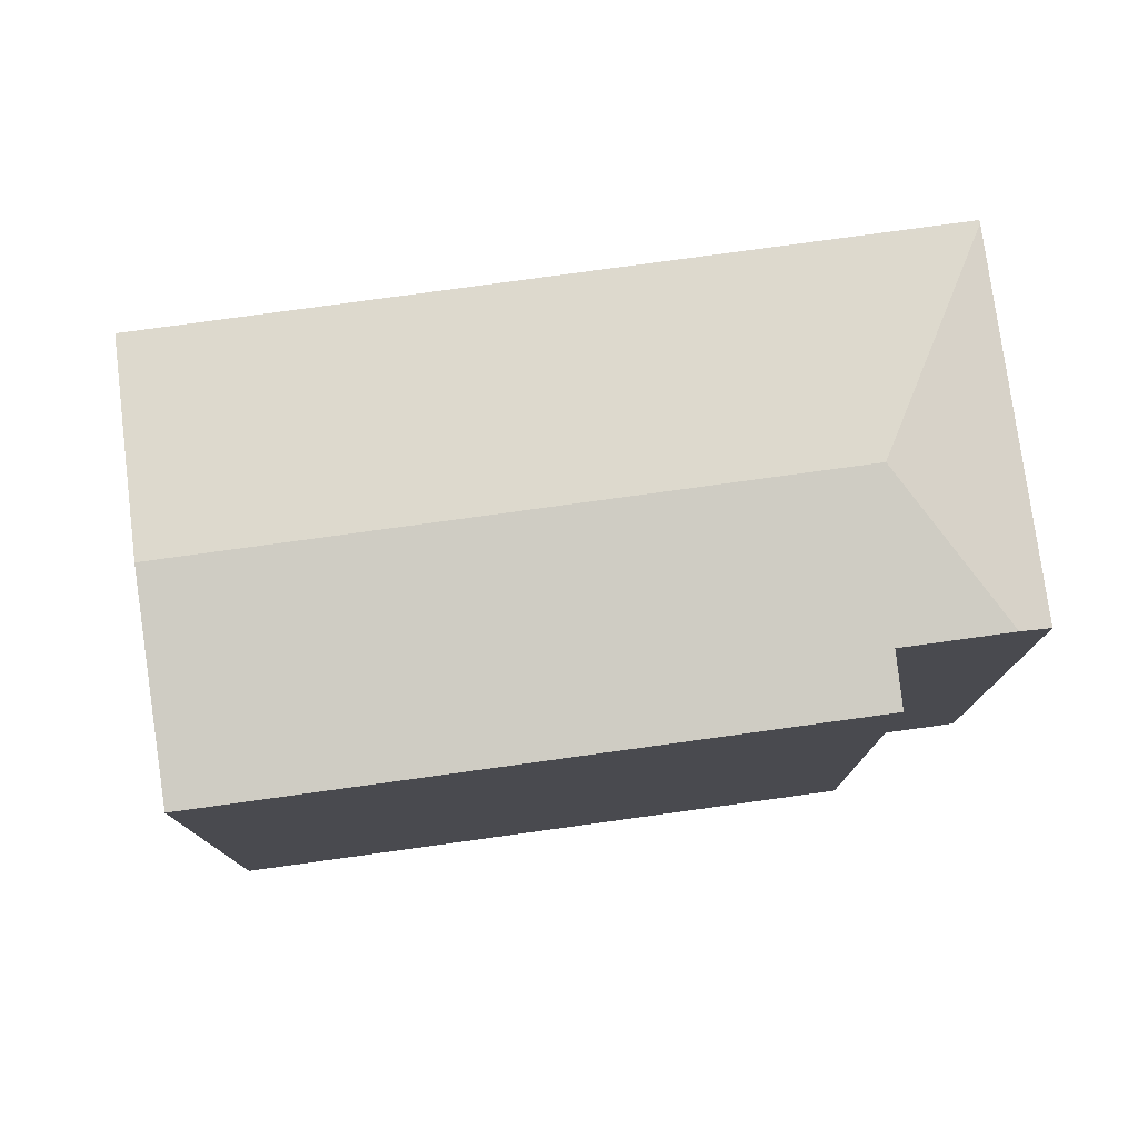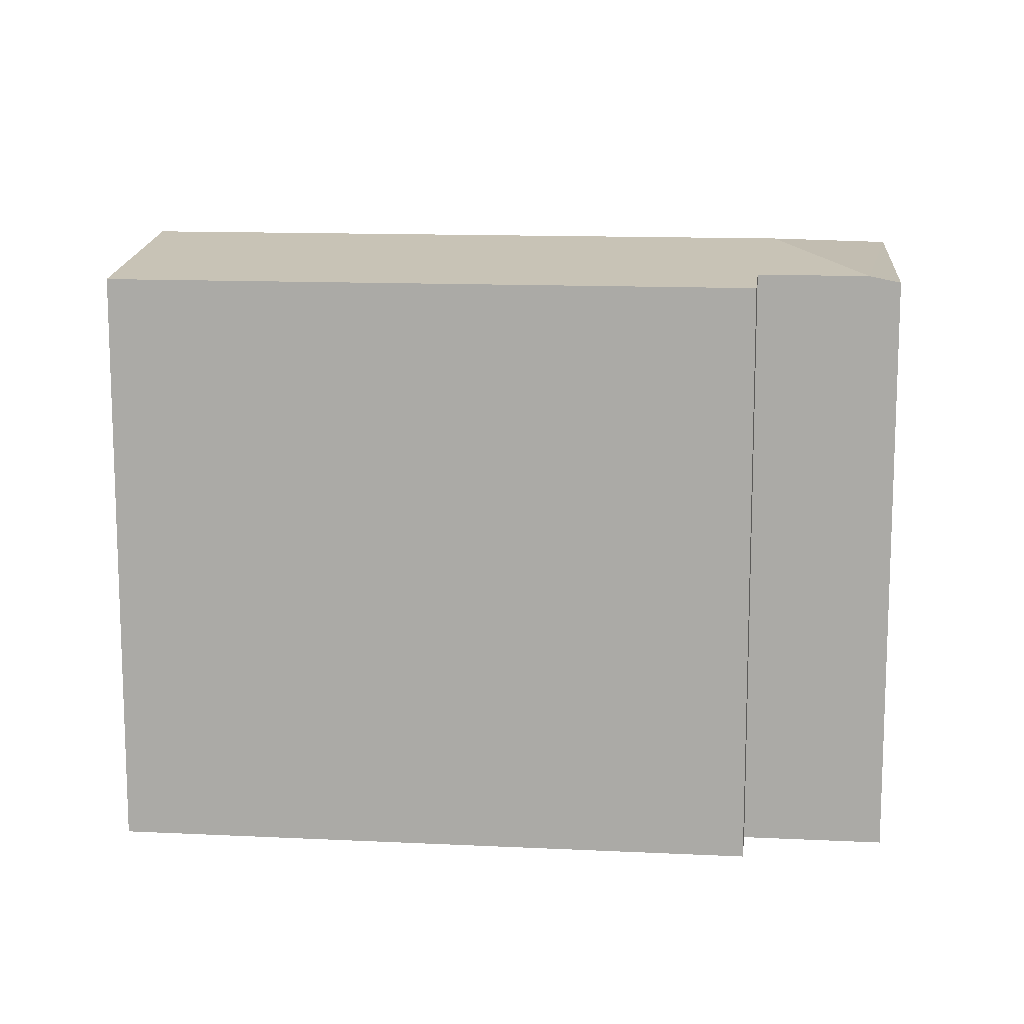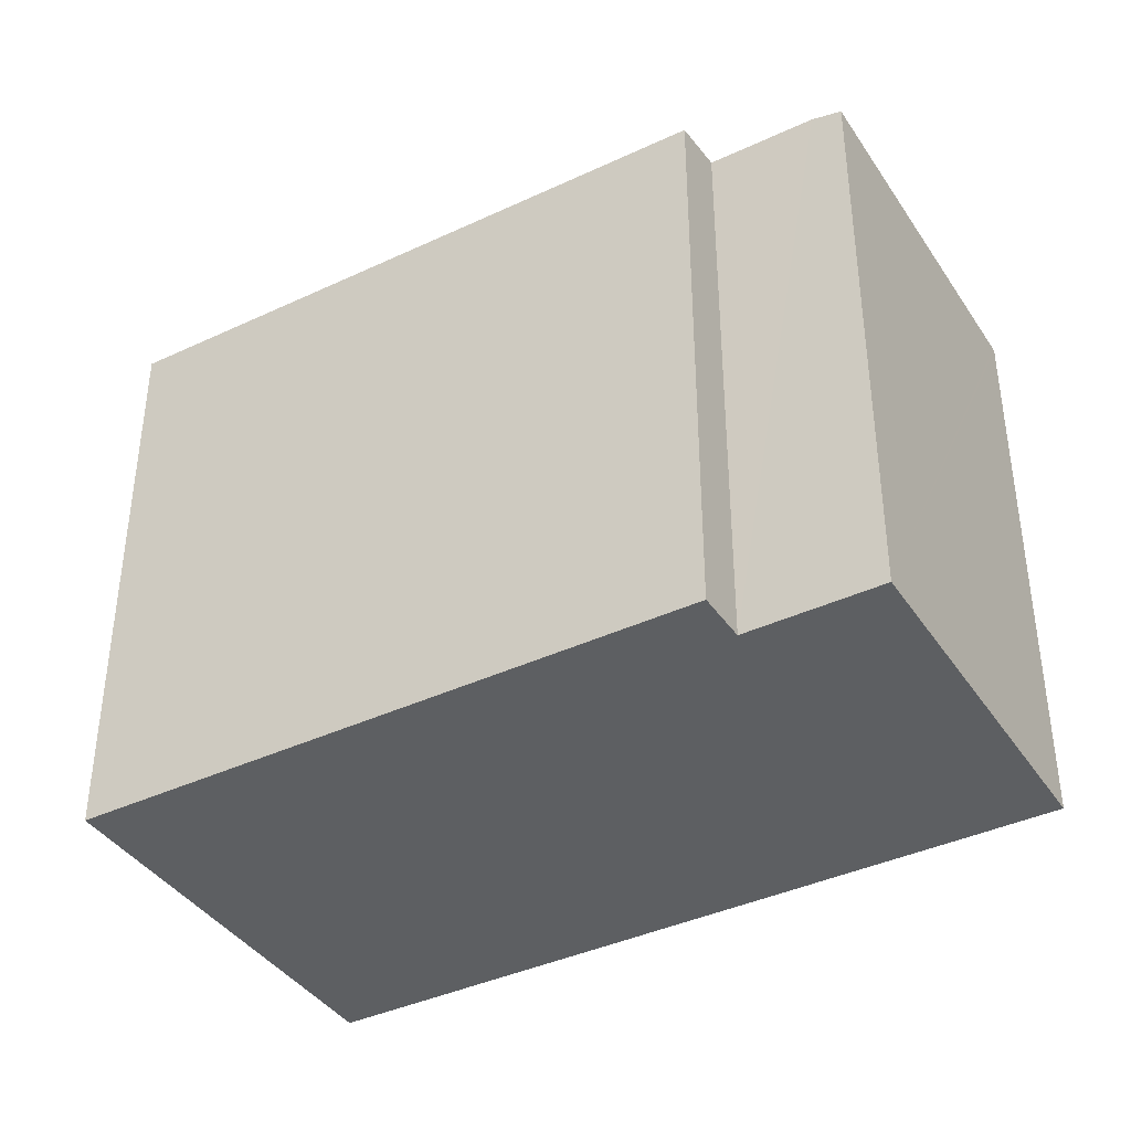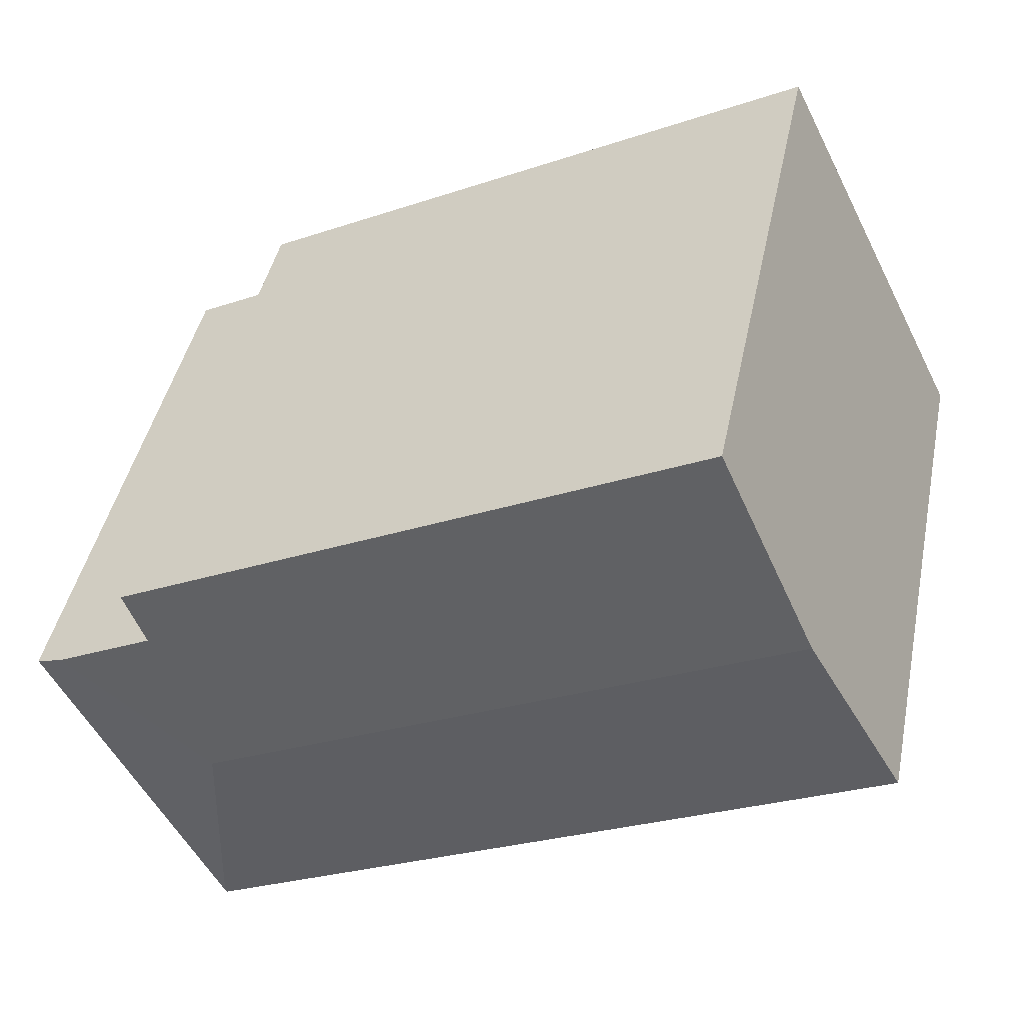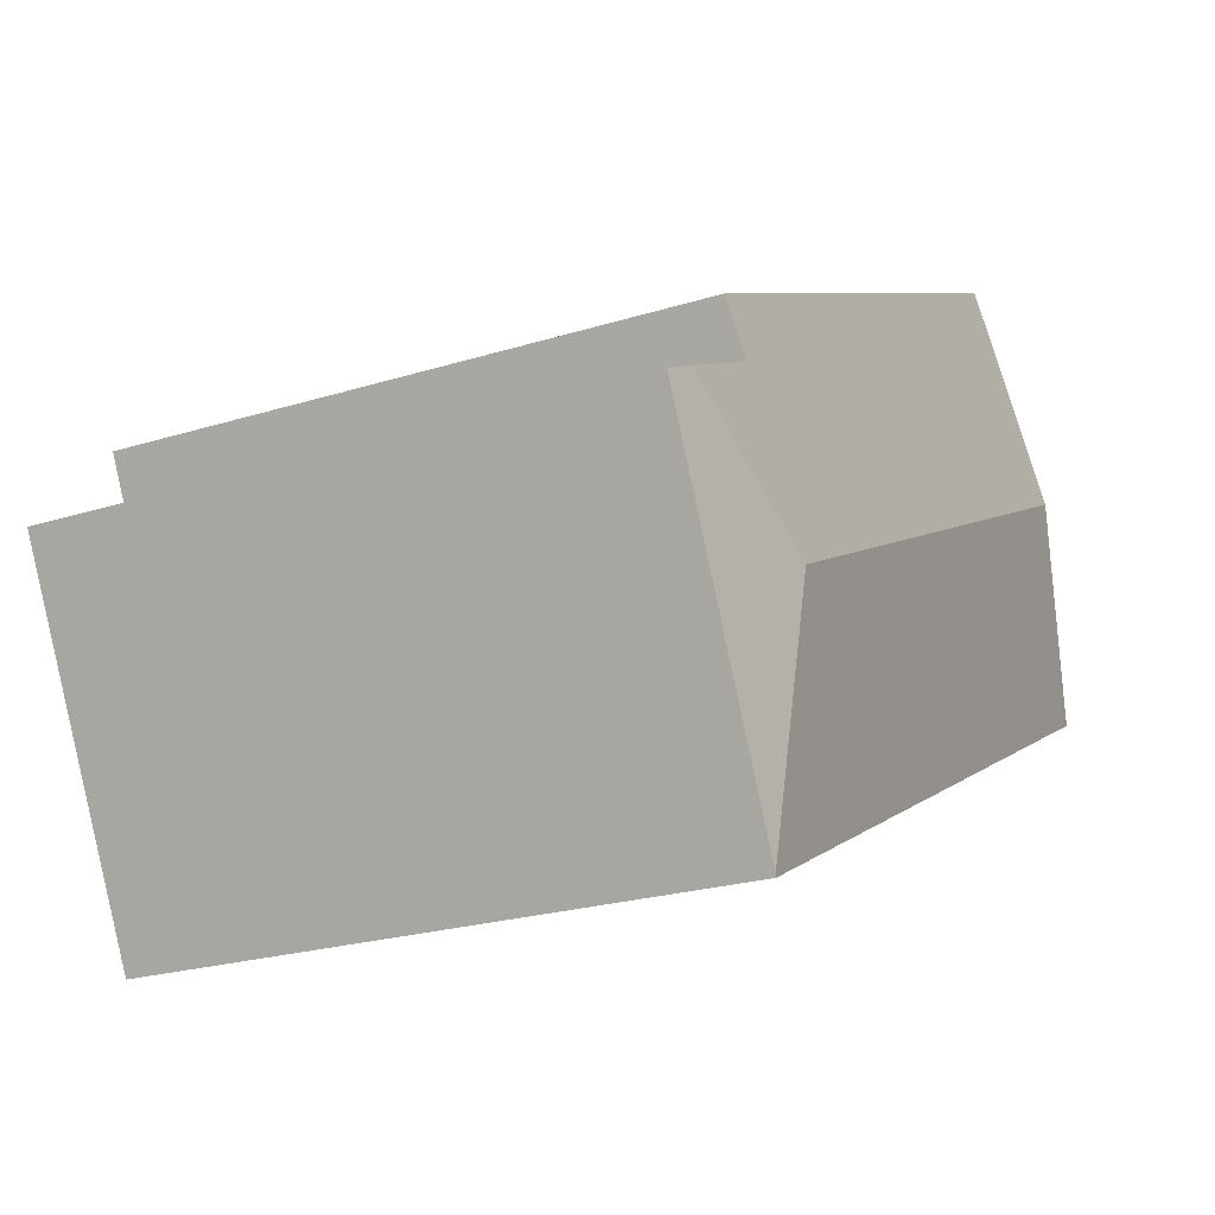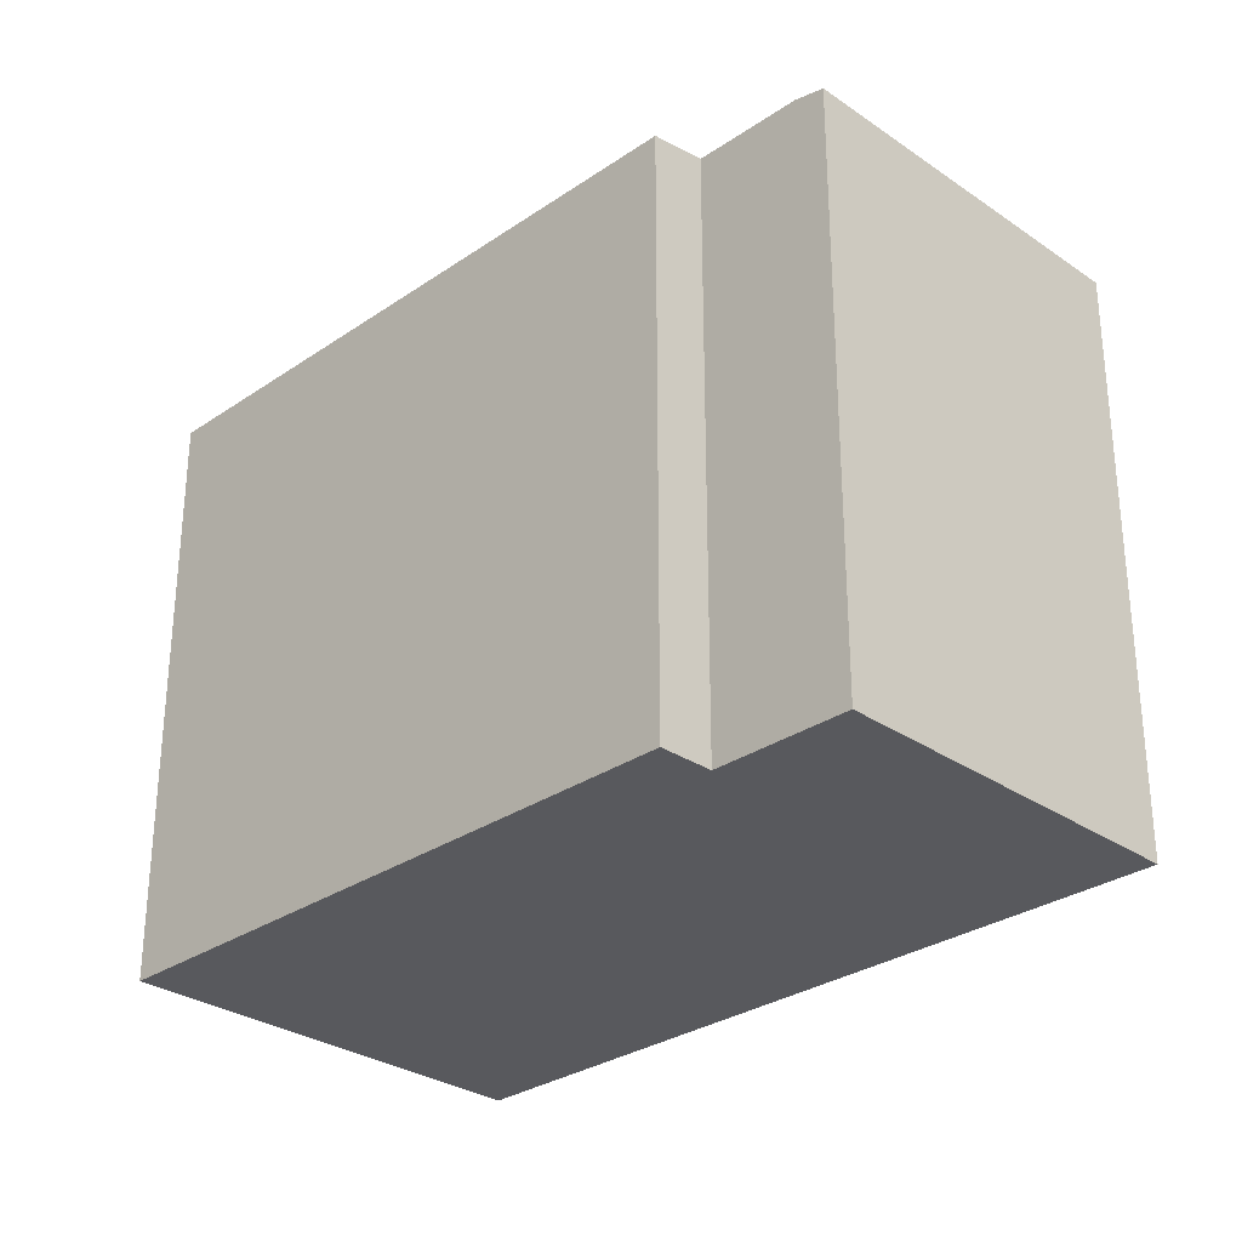
<metadata>
{"format":"obj","ext":"obj","renderer":"f3d","projection":"perspective","resolution":1024,"background":"white","views":[{"elev":78.3,"azim":18.9,"up":"+Y"},{"elev":12.9,"azim":33.1,"up":"+Y"},{"elev":-39.6,"azim":56.9,"up":"+Y"},{"elev":43.4,"azim":-168.5,"up":"+Z"},{"elev":-23.2,"azim":117.9,"up":"+Z"},{"elev":-29.8,"azim":71.6,"up":"+Y"}]}
</metadata>
<code>
v  20.86 15.81 2.653
v  2.635 16.5 5.251
v  5.27 15.81 10.5
v  20.2 15.99 1.307
v  18.62 16.5 -2.797
v  22.86 15.99 -0.029
v  19.03 15.82 -9.475
v  23.6 15.82 -0.403
v  0 15.81 9.682e-16
v  18.99 15.81 -9.557
v  20.2 -8.003e-17 1.307
v  20.86 -1.624e-16 2.653
v  23.6 2.468e-17 -0.403
v  18.99 5.852e-16 -9.557
v  19.03 5.802e-16 -9.475
v  22.86 1.776e-18 -0.029
v  5.27 -6.43e-16 10.5
v  0 0 0
v  2.635 -3.215e-16 5.251
g defaultobject
f 1 2 3
f 2 1 4
f 2 4 5
f 5 4 6
f 7 6 8
f 6 7 5
f 9 7 10
f 7 9 5
f 5 9 2
f 1 11 4
f 11 1 12
f 13 7 8
f 7 13 10
f 10 13 14
f 14 13 15
f 11 6 4
f 6 11 8
f 8 11 13
f 13 11 16
f 17 1 3
f 1 17 12
f 14 9 10
f 9 14 18
f 18 2 9
f 2 18 3
f 3 18 17
f 17 18 19
f 17 11 12
f 16 15 13
f 15 16 11
f 15 11 14
f 14 11 18
f 18 11 17
f 18 17 19

</code>
